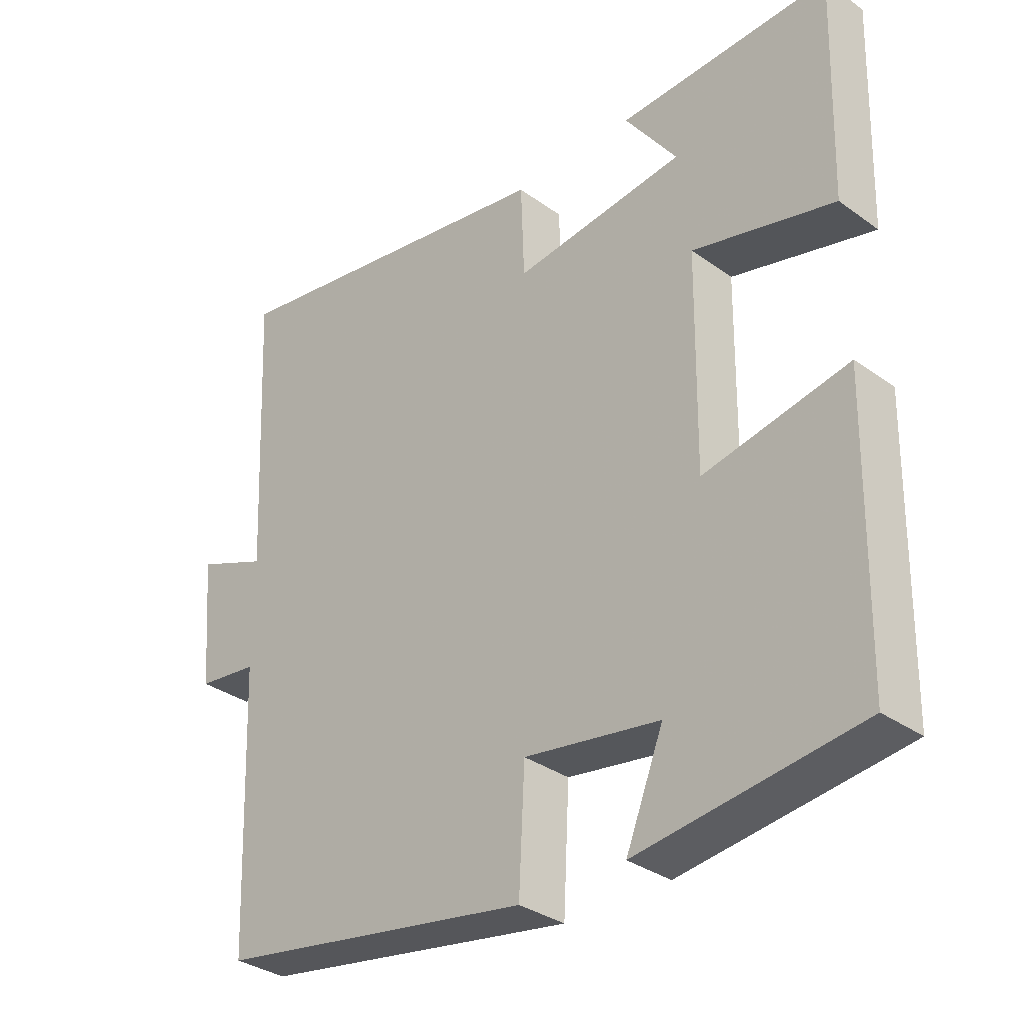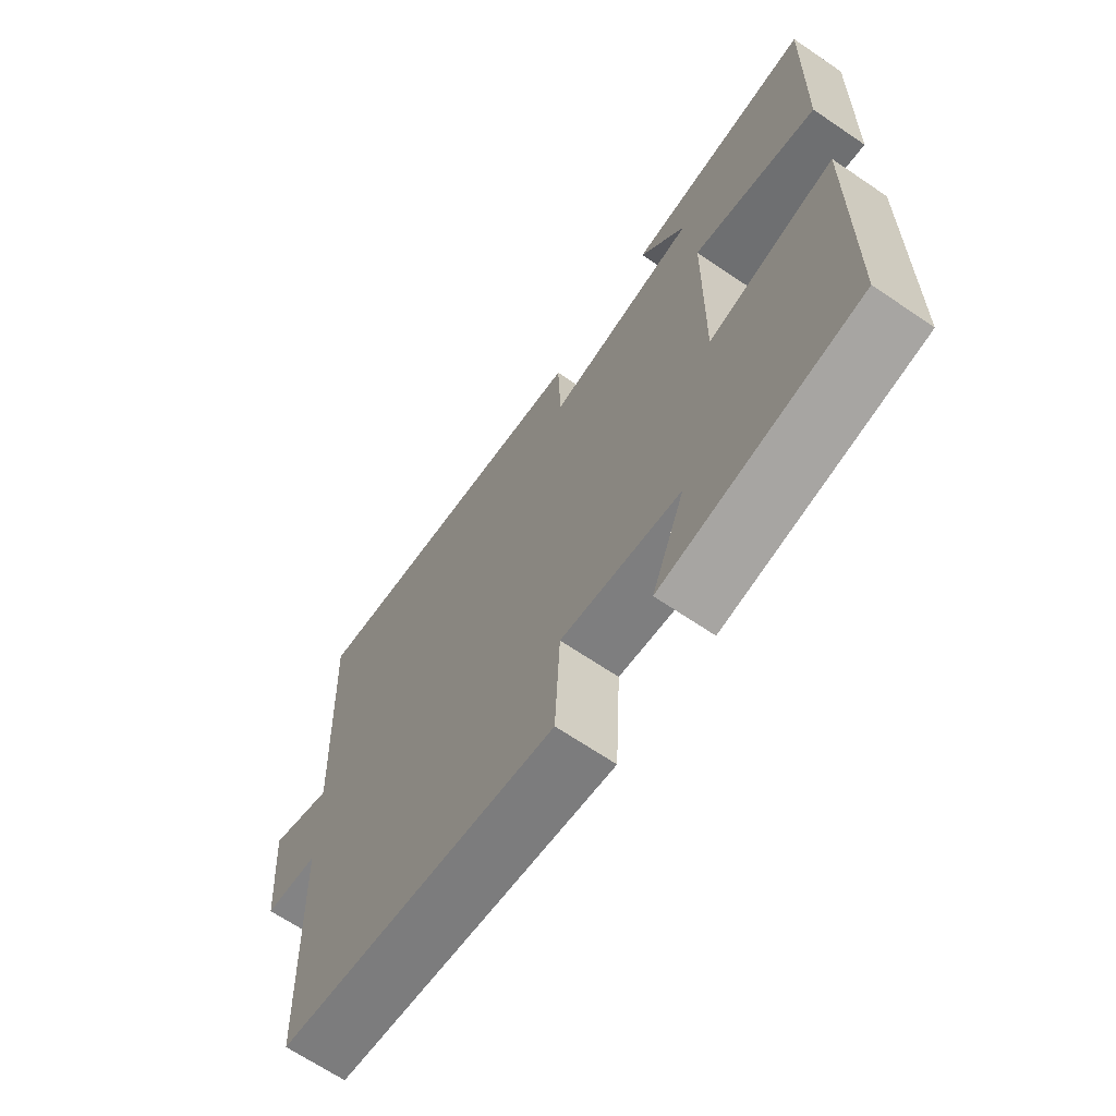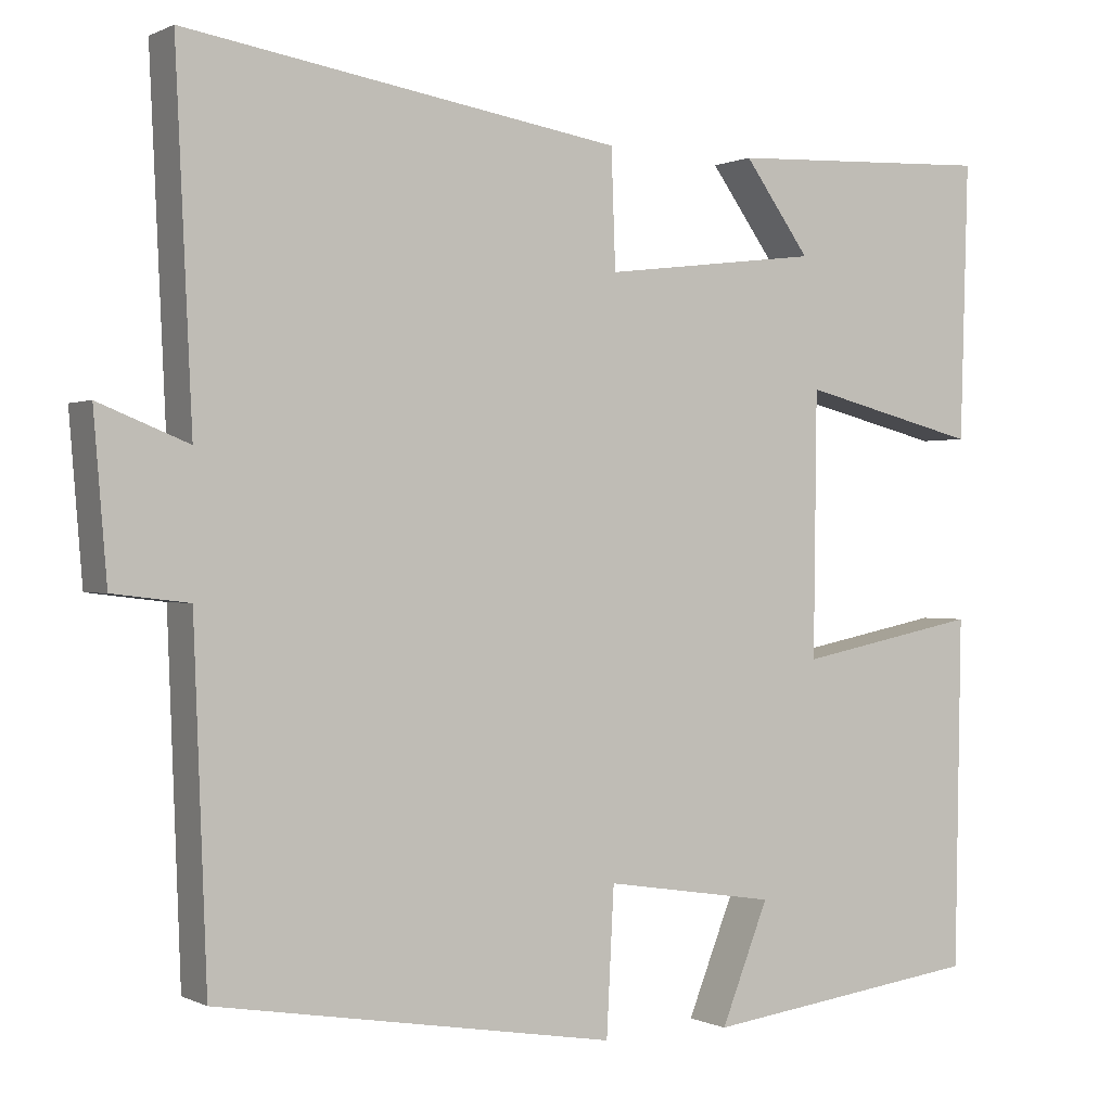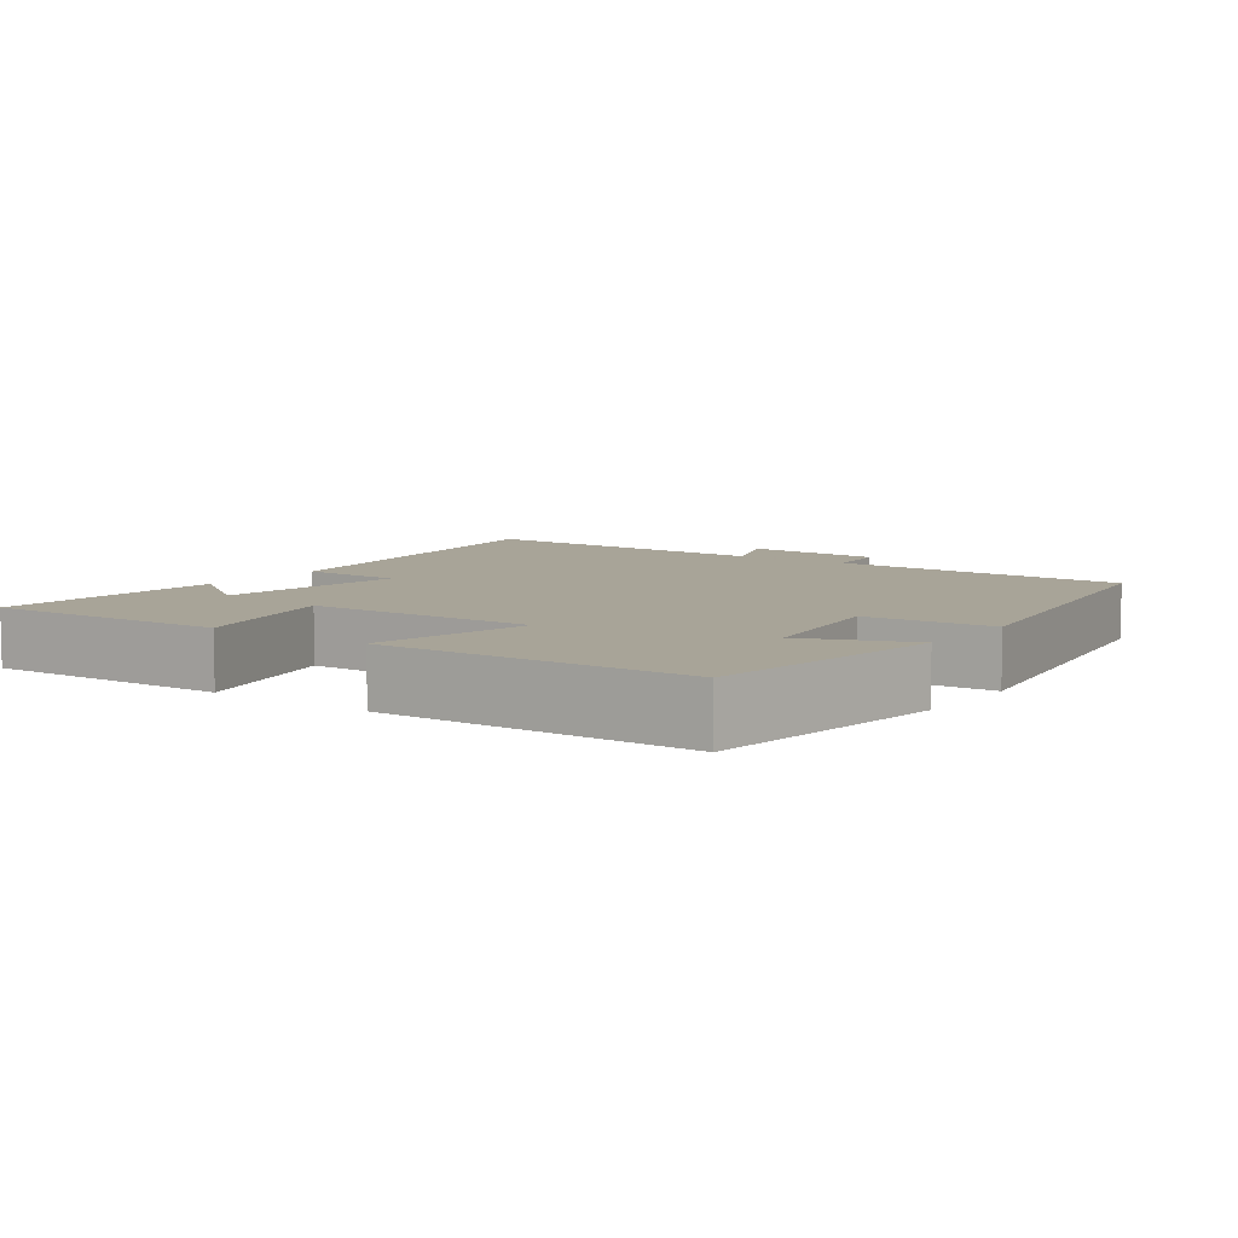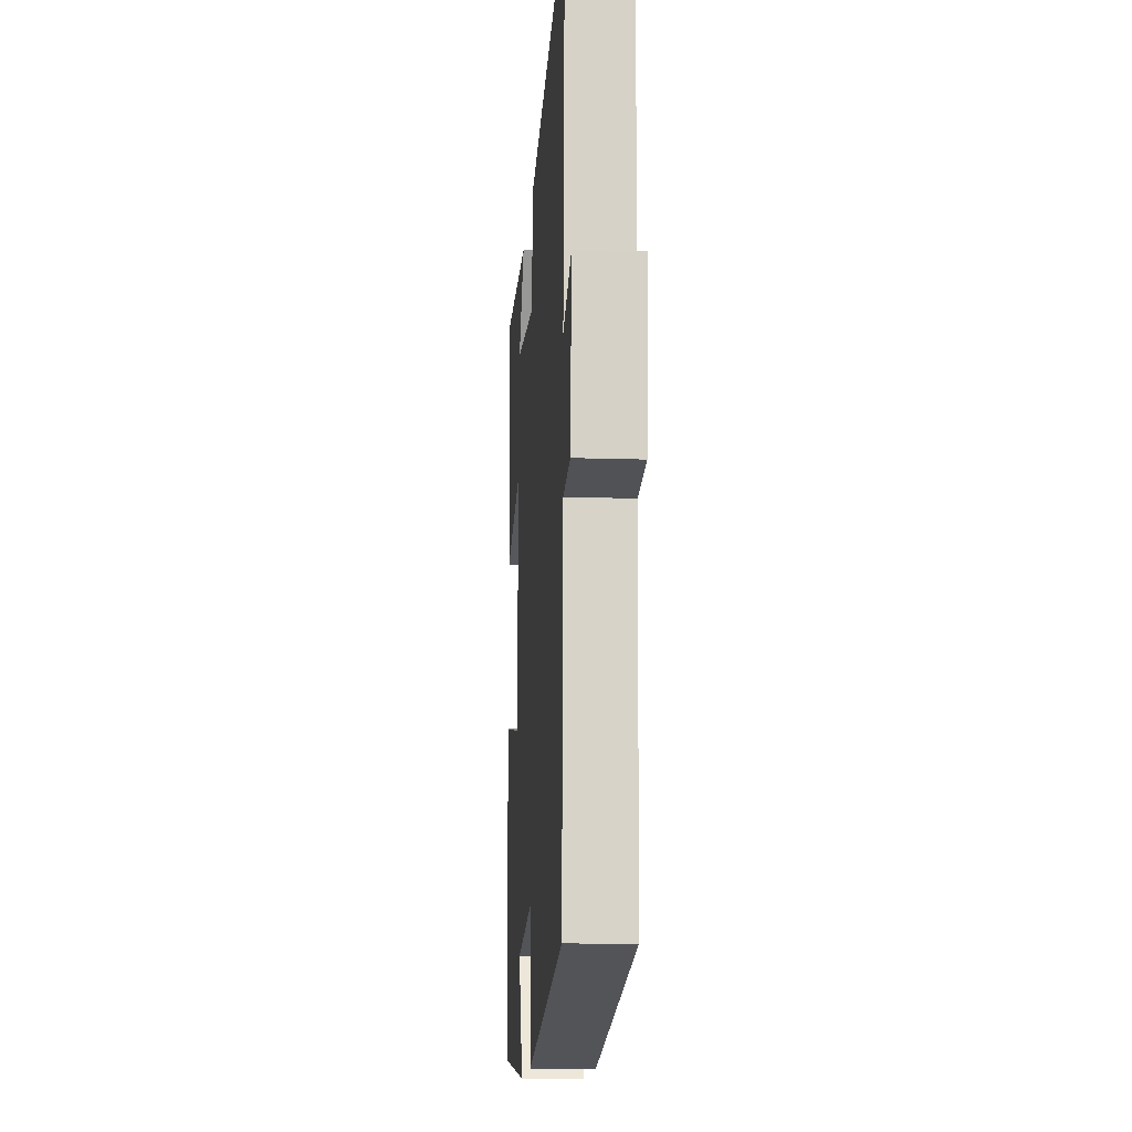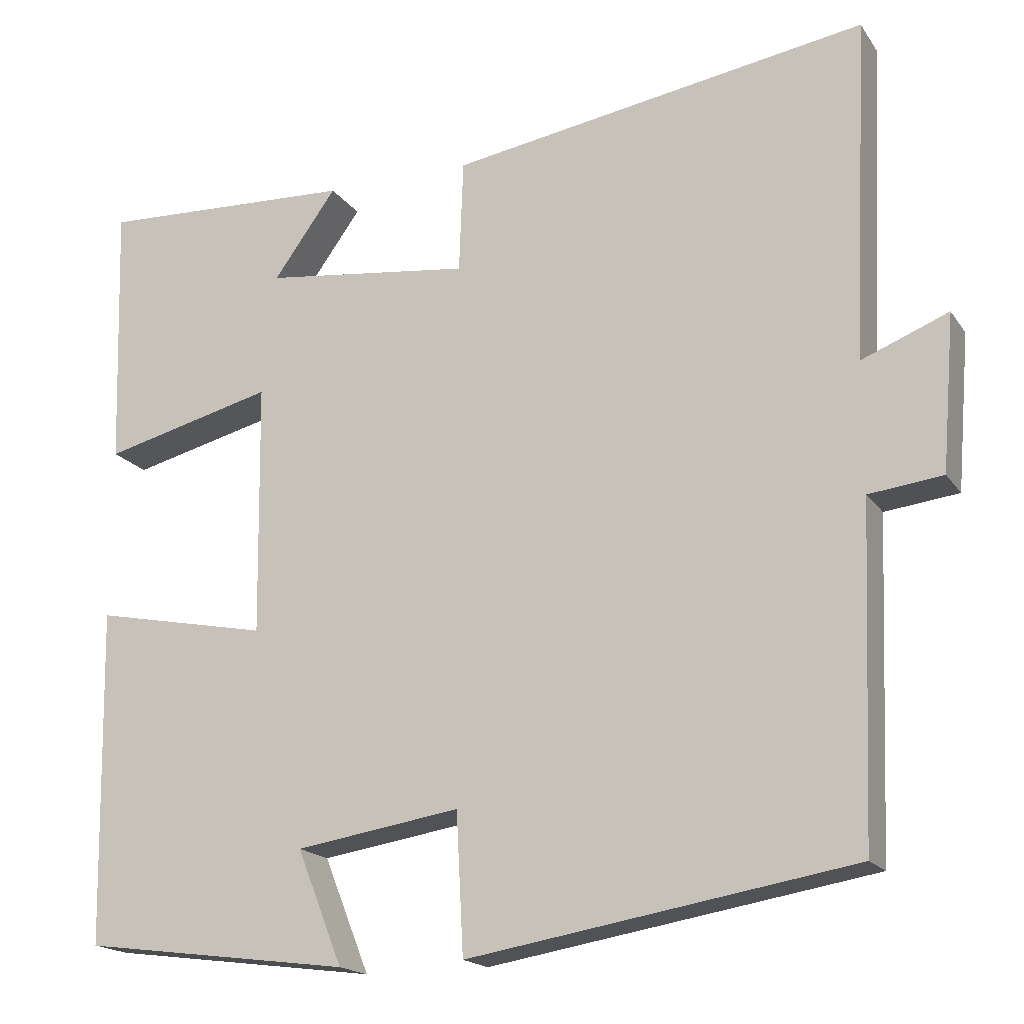
<metadata>
{"format":"obj","ext":"obj","renderer":"f3d","projection":"perspective","resolution":1024,"background":"white","views":[{"elev":-33.1,"azim":45.3,"up":"+Z"},{"elev":-67.4,"azim":55.8,"up":"+Z"},{"elev":0.2,"azim":-30.4,"up":"+Z"},{"elev":7.0,"azim":125.8,"up":"+Y"},{"elev":-14.2,"azim":-94.1,"up":"+Z"},{"elev":-17.9,"azim":-156.4,"up":"+Z"}]}
</metadata>
<code>
v -0.484 0.07 -0.42
v -0.5 0.07 -0.006
v -0.592 0.07 0.005
v -0.608 0.07 0.199
v -0.5 0.07 0.156
v -0.52 0.07 0.584
v 0.003 0.07 0.5
v 0.008 0.07 0.359
v 0.268 0.07 0.391
v 0.189 0.07 0.5
v 0.51 0.07 0.514
v 0.5 0.07 0.182
v 0.285 0.07 0.236
v 0.281 0.07 -0.08
v 0.5 0.07 -0.036
v 0.492 0.07 -0.456
v 0.155 0.07 -0.5
v 0.212 0.07 -0.357
v 0.006 0.07 -0.325
v -0.003 0.07 -0.5
v -0.484 0 -0.42
v -0.5 0 -0.006
v -0.592 0 0.005
v -0.608 0 0.199
v -0.5 0 0.156
v -0.52 0 0.584
v 0.003 0 0.5
v 0.008 0 0.359
v 0.268 0 0.391
v 0.189 0 0.5
v 0.51 0 0.514
v 0.5 0 0.182
v 0.285 0 0.236
v 0.281 0 -0.08
v 0.5 0 -0.036
v 0.492 0 -0.456
v 0.155 0 -0.5
v 0.212 0 -0.357
v 0.006 0 -0.325
v -0.003 0 -0.5
f 19 20 1 2
f 18 19 2
f 15 16 17 18
f 14 15 18
f 13 14 18 2
f 11 12 13
f 9 10 11
f 9 11 13 2
f 5 6 7 8
f 9 2 3
f 8 9 3
f 5 8 3
f 3 4 5
f 22 21 40 39
f 22 39 38
f 38 37 36 35
f 38 35 34
f 22 38 34 33
f 33 32 31
f 31 30 29
f 22 33 31 29
f 28 27 26 25
f 23 22 29
f 23 29 28
f 23 28 25
f 25 24 23
f 1 21 22 2
f 2 22 23 3
f 3 23 24 4
f 4 24 25 5
f 5 25 26 6
f 6 26 27 7
f 7 27 28 8
f 8 28 29 9
f 9 29 30 10
f 10 30 31 11
f 11 31 32 12
f 12 32 33 13
f 13 33 34 14
f 14 34 35 15
f 15 35 36 16
f 16 36 37 17
f 17 37 38 18
f 18 38 39 19
f 19 39 40 20
f 20 40 21 1

</code>
